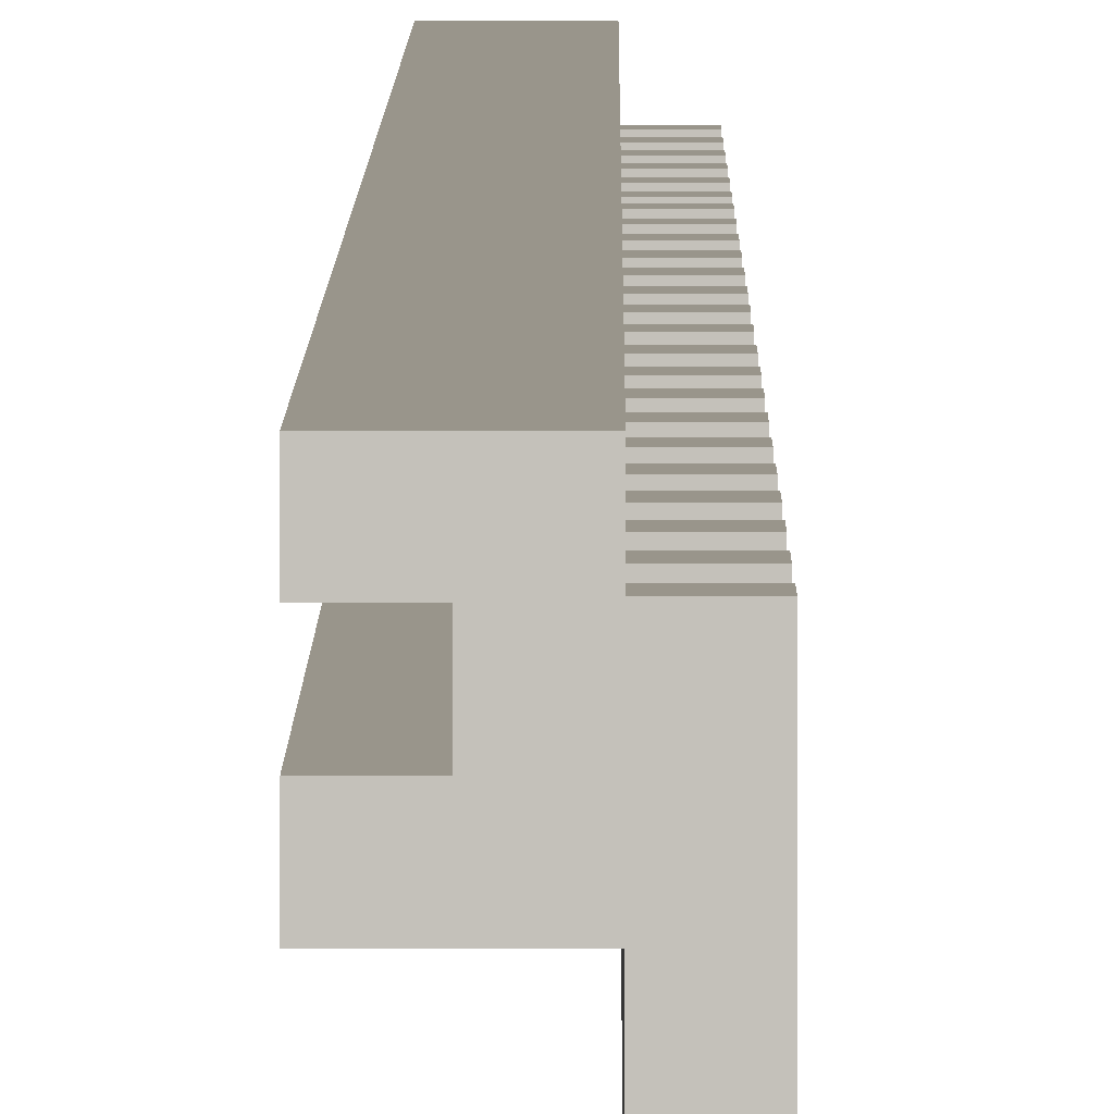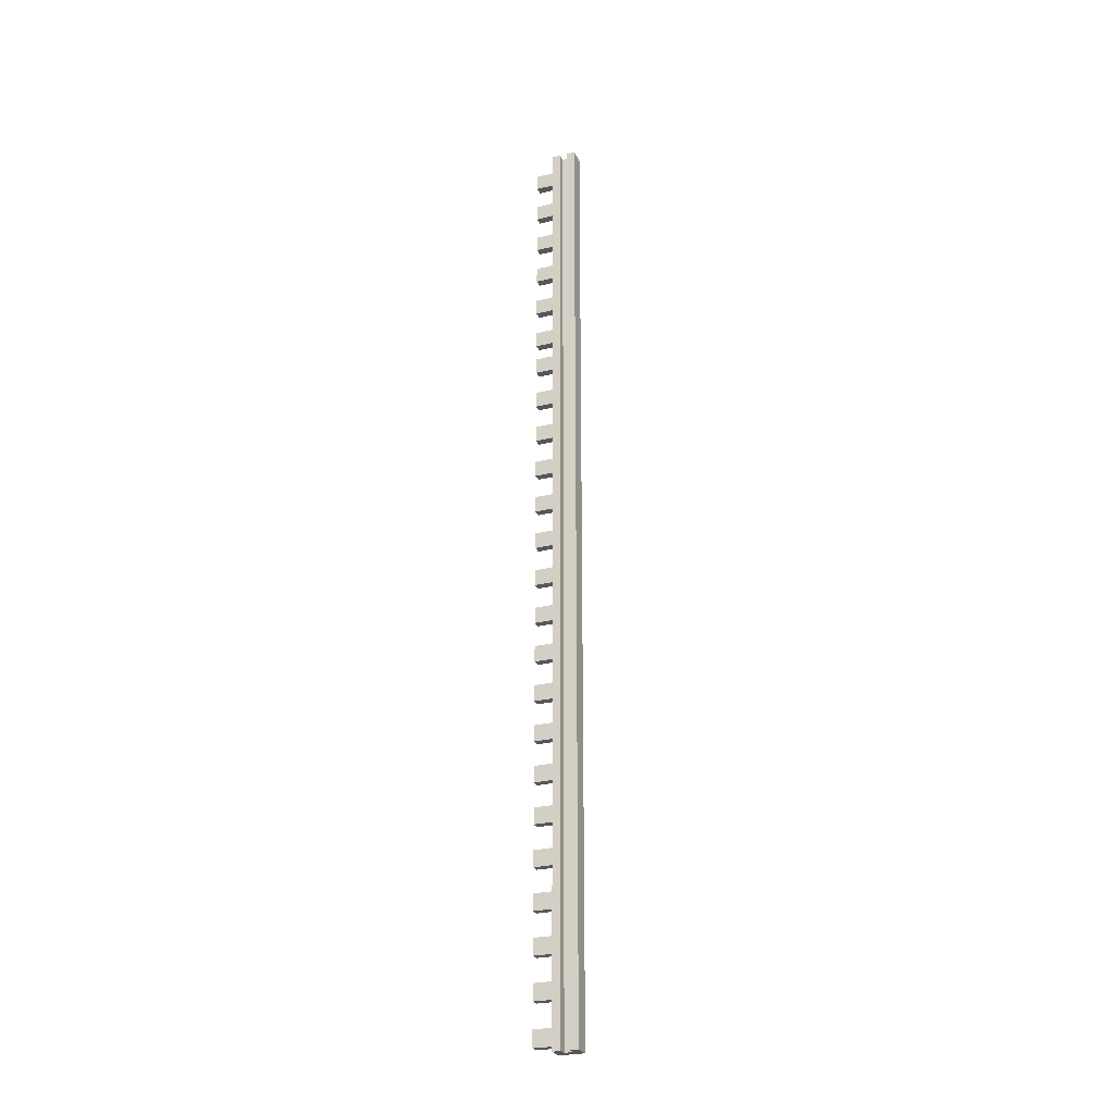
<metadata>
{"format":"obj","ext":"obj","renderer":"f3d","projection":"perspective","resolution":1024,"background":"white","views":[{"elev":2.2,"azim":-179.9,"up":"+Y"},{"elev":-27.0,"azim":110.9,"up":"+Z"}]}
</metadata>
<code>
g Straight-1
v 17 0 58
v 17 0 56
v 17 0 53
v 17 0 51
v 17 0 48
v 17 0 46
v 17 0 43
v 17 0 41
v 17 0 38
v 17 0 36
v 17 0 33
v 17 0 31
v 17 0 29
v 17 0 27
v 17 0 24
v 17 0 22
v 17 0 19
v 17 0 17
v 17 0 14
v 17 0 12
v 17 0 9
v 17 0 7
v 17 0 4
v 17 0 2
v 17 0 -1
v 17 0 -3
v 17 0 -6
v 17 0 -8
v 17 0 -11
v 17 0 -13
v 17 0 -16
v 17 0 -18
v 17 0 -21
v 17 0 -23
v 17 0 -26
v 17 0 -28
v 17 0 -31
v 17 0 -33
v 17 0 -36
v 17 0 -38
v 17 0 -41
v 17 0 -43
v 17 0 -46
v 17 0 -48
v 17 0 -51
v 17 0 -53
v 17 0 -56
v 17 0 -58
v 17 5 58
v 17 5 56
v 17 5 53
v 17 5 51
v 17 5 48
v 17 5 46
v 17 5 43
v 17 5 41
v 17 5 38
v 17 5 36
v 17 5 33
v 17 5 31
v 17 5 29
v 17 5 27
v 17 5 24
v 17 5 22
v 17 5 19
v 17 5 17
v 17 5 14
v 17 5 12
v 17 5 9
v 17 5 7
v 17 5 4
v 17 5 2
v 17 5 -1
v 17 5 -3
v 17 5 -6
v 17 5 -8
v 17 5 -11
v 17 5 -13
v 17 5 -16
v 17 5 -18
v 17 5 -21
v 17 5 -23
v 17 5 -26
v 17 5 -28
v 17 5 -31
v 17 5 -33
v 17 5 -36
v 17 5 -38
v 17 5 -41
v 17 5 -43
v 17 5 -46
v 17 5 -48
v 17 5 -51
v 17 5 -53
v 17 5 -56
v 17 5 -58
v 18 3 59
v 18 3 58
v 18 3 56
v 18 3 53
v 18 3 51
v 18 3 48
v 18 3 46
v 18 3 43
v 18 3 41
v 18 3 38
v 18 3 36
v 18 3 33
v 18 3 31
v 18 3 29
v 18 3 27
v 18 3 24
v 18 3 22
v 18 3 19
v 18 3 17
v 18 3 14
v 18 3 12
v 18 3 9
v 18 3 7
v 18 3 4
v 18 3 2
v 18 3 -1
v 18 3 -3
v 18 3 -6
v 18 3 -8
v 18 3 -11
v 18 3 -13
v 18 3 -16
v 18 3 -18
v 18 3 -21
v 18 3 -23
v 18 3 -26
v 18 3 -28
v 18 3 -31
v 18 3 -33
v 18 3 -36
v 18 3 -38
v 18 3 -41
v 18 3 -43
v 18 3 -46
v 18 3 -48
v 18 3 -51
v 18 3 -53
v 18 3 -56
v 18 3 -58
v 18 3 -59
v 18 5 58
v 18 5 56
v 18 5 53
v 18 5 51
v 18 5 48
v 18 5 46
v 18 5 43
v 18 5 41
v 18 5 38
v 18 5 36
v 18 5 33
v 18 5 31
v 18 5 29
v 18 5 27
v 18 5 24
v 18 5 22
v 18 5 19
v 18 5 17
v 18 5 14
v 18 5 12
v 18 5 9
v 18 5 7
v 18 5 4
v 18 5 2
v 18 5 -1
v 18 5 -3
v 18 5 -6
v 18 5 -8
v 18 5 -11
v 18 5 -13
v 18 5 -16
v 18 5 -18
v 18 5 -21
v 18 5 -23
v 18 5 -26
v 18 5 -28
v 18 5 -31
v 18 5 -33
v 18 5 -36
v 18 5 -38
v 18 5 -41
v 18 5 -43
v 18 5 -46
v 18 5 -48
v 18 5 -51
v 18 5 -53
v 18 5 -56
v 18 5 -58
v 18 6 59
v 18 6 -59
v 18 0 58
v 18 0 56
v 18 0 53
v 18 0 51
v 18 0 48
v 18 0 46
v 18 0 43
v 18 0 41
v 18 0 38
v 18 0 36
v 18 0 33
v 18 0 31
v 18 0 29
v 18 0 27
v 18 0 24
v 18 0 22
v 18 0 19
v 18 0 17
v 18 0 14
v 18 0 12
v 18 0 9
v 18 0 7
v 18 0 4
v 18 0 2
v 18 0 -1
v 18 0 -3
v 18 0 -6
v 18 0 -8
v 18 0 -11
v 18 0 -13
v 18 0 -16
v 18 0 -18
v 18 0 -21
v 18 0 -23
v 18 0 -26
v 18 0 -28
v 18 0 -31
v 18 0 -33
v 18 0 -36
v 18 0 -38
v 18 0 -41
v 18 0 -43
v 18 0 -46
v 18 0 -48
v 18 0 -51
v 18 0 -53
v 18 0 -56
v 18 0 -58
v 18 3 58
v 18 3 56
v 18 3 53
v 18 3 51
v 18 3 48
v 18 3 46
v 18 3 43
v 18 3 41
v 18 3 38
v 18 3 36
v 18 3 33
v 18 3 31
v 18 3 29
v 18 3 27
v 18 3 24
v 18 3 22
v 18 3 19
v 18 3 17
v 18 3 14
v 18 3 12
v 18 3 9
v 18 3 7
v 18 3 4
v 18 3 2
v 18 3 -1
v 18 3 -3
v 18 3 -6
v 18 3 -8
v 18 3 -11
v 18 3 -13
v 18 3 -16
v 18 3 -18
v 18 3 -21
v 18 3 -23
v 18 3 -26
v 18 3 -28
v 18 3 -31
v 18 3 -33
v 18 3 -36
v 18 3 -38
v 18 3 -41
v 18 3 -43
v 18 3 -46
v 18 3 -48
v 18 3 -51
v 18 3 -53
v 18 3 -56
v 18 3 -58
v 19 4 59
v 19 4 -59
v 19 5 59
v 19 5 -59
v 20 3 59
v 20 3 -59
v 20 4 59
v 20 4 -59
v 20 5 59
v 20 5 -59
v 20 6 59
v 20 6 -59
v 18 3 59
v 18 6 59
v 19 4 59
v 19 5 59
v 20 3 59
v 20 4 59
v 20 5 59
v 20 6 59
v 17 0 58
v 17 5 58
v 18 0 58
v 18 3 58
v 18 5 58
v 17 0 53
v 17 5 53
v 18 0 53
v 18 3 53
v 18 5 53
v 17 0 48
v 17 5 48
v 18 0 48
v 18 3 48
v 18 5 48
v 17 0 43
v 17 5 43
v 18 0 43
v 18 3 43
v 18 5 43
v 17 0 38
v 17 5 38
v 18 0 38
v 18 3 38
v 18 5 38
v 17 0 33
v 17 5 33
v 18 0 33
v 18 3 33
v 18 5 33
v 17 0 29
v 17 5 29
v 18 0 29
v 18 3 29
v 18 5 29
v 17 0 24
v 17 5 24
v 18 0 24
v 18 3 24
v 18 5 24
v 17 0 19
v 17 5 19
v 18 0 19
v 18 3 19
v 18 5 19
v 17 0 14
v 17 5 14
v 18 0 14
v 18 3 14
v 18 5 14
v 17 0 9
v 17 5 9
v 18 0 9
v 18 3 9
v 18 5 9
v 17 0 4
v 17 5 4
v 18 0 4
v 18 3 4
v 18 5 4
v 17 0 -1
v 17 5 -1
v 18 0 -1
v 18 3 -1
v 18 5 -1
v 17 0 -6
v 17 5 -6
v 18 0 -6
v 18 3 -6
v 18 5 -6
v 17 0 -11
v 17 5 -11
v 18 0 -11
v 18 3 -11
v 18 5 -11
v 17 0 -16
v 17 5 -16
v 18 0 -16
v 18 3 -16
v 18 5 -16
v 17 0 -21
v 17 5 -21
v 18 0 -21
v 18 3 -21
v 18 5 -21
v 17 0 -26
v 17 5 -26
v 18 0 -26
v 18 3 -26
v 18 5 -26
v 17 0 -31
v 17 5 -31
v 18 0 -31
v 18 3 -31
v 18 5 -31
v 17 0 -36
v 17 5 -36
v 18 0 -36
v 18 3 -36
v 18 5 -36
v 17 0 -41
v 17 5 -41
v 18 0 -41
v 18 3 -41
v 18 5 -41
v 17 0 -46
v 17 5 -46
v 18 0 -46
v 18 3 -46
v 18 5 -46
v 17 0 -51
v 17 5 -51
v 18 0 -51
v 18 3 -51
v 18 5 -51
v 17 0 -56
v 17 5 -56
v 18 0 -56
v 18 3 -56
v 18 5 -56
v 17 0 56
v 17 5 56
v 18 0 56
v 18 3 56
v 18 5 56
v 17 0 51
v 17 5 51
v 18 0 51
v 18 3 51
v 18 5 51
v 17 0 46
v 17 5 46
v 18 0 46
v 18 3 46
v 18 5 46
v 17 0 41
v 17 5 41
v 18 0 41
v 18 3 41
v 18 5 41
v 17 0 36
v 17 5 36
v 18 0 36
v 18 3 36
v 18 5 36
v 17 0 31
v 17 5 31
v 18 0 31
v 18 3 31
v 18 5 31
v 17 0 27
v 17 5 27
v 18 0 27
v 18 3 27
v 18 5 27
v 17 0 22
v 17 5 22
v 18 0 22
v 18 3 22
v 18 5 22
v 17 0 17
v 17 5 17
v 18 0 17
v 18 3 17
v 18 5 17
v 17 0 12
v 17 5 12
v 18 0 12
v 18 3 12
v 18 5 12
v 17 0 7
v 17 5 7
v 18 0 7
v 18 3 7
v 18 5 7
v 17 0 2
v 17 5 2
v 18 0 2
v 18 3 2
v 18 5 2
v 17 0 -3
v 17 5 -3
v 18 0 -3
v 18 3 -3
v 18 5 -3
v 17 0 -8
v 17 5 -8
v 18 0 -8
v 18 3 -8
v 18 5 -8
v 17 0 -13
v 17 5 -13
v 18 0 -13
v 18 3 -13
v 18 5 -13
v 17 0 -18
v 17 5 -18
v 18 0 -18
v 18 3 -18
v 18 5 -18
v 17 0 -23
v 17 5 -23
v 18 0 -23
v 18 3 -23
v 18 5 -23
v 17 0 -28
v 17 5 -28
v 18 0 -28
v 18 3 -28
v 18 5 -28
v 17 0 -33
v 17 5 -33
v 18 0 -33
v 18 3 -33
v 18 5 -33
v 17 0 -38
v 17 5 -38
v 18 0 -38
v 18 3 -38
v 18 5 -38
v 17 0 -43
v 17 5 -43
v 18 0 -43
v 18 3 -43
v 18 5 -43
v 17 0 -48
v 17 5 -48
v 18 0 -48
v 18 3 -48
v 18 5 -48
v 17 0 -53
v 17 5 -53
v 18 0 -53
v 18 3 -53
v 18 5 -53
v 17 0 -58
v 17 5 -58
v 18 0 -58
v 18 3 -58
v 18 5 -58
v 18 3 -59
v 18 6 -59
v 19 4 -59
v 19 5 -59
v 20 3 -59
v 20 4 -59
v 20 5 -59
v 20 6 -59
v 17 0 58
v 18 0 58
v 17 0 56
v 18 0 56
v 17 0 53
v 18 0 53
v 17 0 51
v 18 0 51
v 17 0 48
v 18 0 48
v 17 0 46
v 18 0 46
v 17 0 43
v 18 0 43
v 17 0 41
v 18 0 41
v 17 0 38
v 18 0 38
v 17 0 36
v 18 0 36
v 17 0 33
v 18 0 33
v 17 0 31
v 18 0 31
v 17 0 29
v 18 0 29
v 17 0 27
v 18 0 27
v 17 0 24
v 18 0 24
v 17 0 22
v 18 0 22
v 17 0 19
v 18 0 19
v 17 0 17
v 18 0 17
v 17 0 14
v 18 0 14
v 17 0 12
v 18 0 12
v 17 0 9
v 18 0 9
v 17 0 7
v 18 0 7
v 17 0 4
v 18 0 4
v 17 0 2
v 18 0 2
v 17 0 -1
v 18 0 -1
v 17 0 -3
v 18 0 -3
v 17 0 -6
v 18 0 -6
v 17 0 -8
v 18 0 -8
v 17 0 -11
v 18 0 -11
v 17 0 -13
v 18 0 -13
v 17 0 -16
v 18 0 -16
v 17 0 -18
v 18 0 -18
v 17 0 -21
v 18 0 -21
v 17 0 -23
v 18 0 -23
v 17 0 -26
v 18 0 -26
v 17 0 -28
v 18 0 -28
v 17 0 -31
v 18 0 -31
v 17 0 -33
v 18 0 -33
v 17 0 -36
v 18 0 -36
v 17 0 -38
v 18 0 -38
v 17 0 -41
v 18 0 -41
v 17 0 -43
v 18 0 -43
v 17 0 -46
v 18 0 -46
v 17 0 -48
v 18 0 -48
v 17 0 -51
v 18 0 -51
v 17 0 -53
v 18 0 -53
v 17 0 -56
v 18 0 -56
v 17 0 -58
v 18 0 -58
v 18 3 59
v 20 3 59
v 18 3 58
v 18 3 56
v 18 3 53
v 18 3 51
v 18 3 48
v 18 3 46
v 18 3 43
v 18 3 41
v 18 3 38
v 18 3 36
v 18 3 33
v 18 3 31
v 18 3 29
v 18 3 27
v 18 3 24
v 18 3 22
v 18 3 19
v 18 3 17
v 18 3 14
v 18 3 12
v 18 3 9
v 18 3 7
v 18 3 4
v 18 3 2
v 18 3 -1
v 18 3 -3
v 18 3 -6
v 18 3 -8
v 18 3 -11
v 18 3 -13
v 18 3 -16
v 18 3 -18
v 18 3 -21
v 18 3 -23
v 18 3 -26
v 18 3 -28
v 18 3 -31
v 18 3 -33
v 18 3 -36
v 18 3 -38
v 18 3 -41
v 18 3 -43
v 18 3 -46
v 18 3 -48
v 18 3 -51
v 18 3 -53
v 18 3 -56
v 18 3 -58
v 18 3 -59
v 20 3 -59
v 19 5 59
v 20 5 59
v 19 5 -59
v 20 5 -59
v 19 4 59
v 20 4 59
v 19 4 -59
v 20 4 -59
v 17 5 58
v 18 5 58
v 17 5 56
v 18 5 56
v 17 5 53
v 18 5 53
v 17 5 51
v 18 5 51
v 17 5 48
v 18 5 48
v 17 5 46
v 18 5 46
v 17 5 43
v 18 5 43
v 17 5 41
v 18 5 41
v 17 5 38
v 18 5 38
v 17 5 36
v 18 5 36
v 17 5 33
v 18 5 33
v 17 5 31
v 18 5 31
v 17 5 29
v 18 5 29
v 17 5 27
v 18 5 27
v 17 5 24
v 18 5 24
v 17 5 22
v 18 5 22
v 17 5 19
v 18 5 19
v 17 5 17
v 18 5 17
v 17 5 14
v 18 5 14
v 17 5 12
v 18 5 12
v 17 5 9
v 18 5 9
v 17 5 7
v 18 5 7
v 17 5 4
v 18 5 4
v 17 5 2
v 18 5 2
v 17 5 -1
v 18 5 -1
v 17 5 -3
v 18 5 -3
v 17 5 -6
v 18 5 -6
v 17 5 -8
v 18 5 -8
v 17 5 -11
v 18 5 -11
v 17 5 -13
v 18 5 -13
v 17 5 -16
v 18 5 -16
v 17 5 -18
v 18 5 -18
v 17 5 -21
v 18 5 -21
v 17 5 -23
v 18 5 -23
v 17 5 -26
v 18 5 -26
v 17 5 -28
v 18 5 -28
v 17 5 -31
v 18 5 -31
v 17 5 -33
v 18 5 -33
v 17 5 -36
v 18 5 -36
v 17 5 -38
v 18 5 -38
v 17 5 -41
v 18 5 -41
v 17 5 -43
v 18 5 -43
v 17 5 -46
v 18 5 -46
v 17 5 -48
v 18 5 -48
v 17 5 -51
v 18 5 -51
v 17 5 -53
v 18 5 -53
v 17 5 -56
v 18 5 -56
v 17 5 -58
v 18 5 -58
v 18 6 59
v 20 6 59
v 18 6 -59
v 20 6 -59
f 49 2 1
f 50 2 49
f 51 4 3
f 52 4 51
f 53 6 5
f 54 6 53
f 55 8 7
f 56 8 55
f 57 10 9
f 58 10 57
f 59 12 11
f 60 12 59
f 61 14 13
f 62 14 61
f 63 16 15
f 64 16 63
f 65 18 17
f 66 18 65
f 67 20 19
f 68 20 67
f 69 22 21
f 70 22 69
f 71 24 23
f 72 24 71
f 73 26 25
f 74 26 73
f 75 28 27
f 76 28 75
f 77 30 29
f 78 30 77
f 79 32 31
f 80 32 79
f 81 34 33
f 82 34 81
f 83 36 35
f 84 36 83
f 85 38 37
f 86 38 85
f 87 40 39
f 88 40 87
f 89 42 41
f 90 42 89
f 91 44 43
f 92 44 91
f 93 46 45
f 94 46 93
f 95 48 47
f 96 48 95
f 147 98 97
f 148 100 99
f 149 100 148
f 150 102 101
f 151 102 150
f 152 104 103
f 153 104 152
f 154 106 105
f 155 106 154
f 156 108 107
f 157 108 156
f 158 110 109
f 159 110 158
f 160 112 111
f 161 112 160
f 162 114 113
f 163 114 162
f 164 116 115
f 165 116 164
f 166 118 117
f 167 118 166
f 168 120 119
f 169 120 168
f 170 122 121
f 171 122 170
f 172 124 123
f 173 124 172
f 174 126 125
f 175 126 174
f 176 128 127
f 177 128 176
f 178 130 129
f 179 130 178
f 180 132 131
f 181 132 180
f 182 134 133
f 183 134 182
f 184 136 135
f 185 136 184
f 186 138 137
f 187 138 186
f 188 140 139
f 189 140 188
f 190 142 141
f 191 142 190
f 192 144 143
f 193 144 192
f 194 146 145
f 195 193 192
f 195 194 193
f 195 147 97
f 195 149 148
f 195 192 191
f 195 151 150
f 195 190 189
f 195 153 152
f 195 188 187
f 195 155 154
f 195 186 185
f 195 157 156
f 195 184 183
f 195 159 158
f 195 182 181
f 195 161 160
f 195 180 179
f 195 163 162
f 195 178 177
f 195 165 164
f 195 176 175
f 195 167 166
f 195 174 173
f 195 169 168
f 195 172 171
f 195 171 170
f 195 170 169
f 195 173 172
f 195 168 167
f 195 175 174
f 195 166 165
f 195 177 176
f 195 164 163
f 195 179 178
f 195 162 161
f 195 181 180
f 195 160 159
f 195 183 182
f 195 158 157
f 195 185 184
f 195 156 155
f 195 187 186
f 195 154 153
f 195 189 188
f 195 152 151
f 195 191 190
f 195 150 149
f 195 148 147
f 196 146 194
f 196 194 195
f 197 198 245
f 245 198 246
f 199 200 247
f 247 200 248
f 201 202 249
f 249 202 250
f 203 204 251
f 251 204 252
f 205 206 253
f 253 206 254
f 207 208 255
f 255 208 256
f 209 210 257
f 257 210 258
f 211 212 259
f 259 212 260
f 213 214 261
f 261 214 262
f 215 216 263
f 263 216 264
f 217 218 265
f 265 218 266
f 219 220 267
f 267 220 268
f 221 222 269
f 269 222 270
f 223 224 271
f 271 224 272
f 225 226 273
f 273 226 274
f 227 228 275
f 275 228 276
f 229 230 277
f 277 230 278
f 231 232 279
f 279 232 280
f 233 234 281
f 281 234 282
f 235 236 283
f 283 236 284
f 237 238 285
f 285 238 286
f 239 240 287
f 287 240 288
f 241 242 289
f 289 242 290
f 243 244 291
f 291 244 292
f 293 294 295
f 295 294 296
f 297 298 299
f 299 298 300
f 301 302 303
f 303 302 304
f 307 306 305
f 308 306 307
f 309 307 305
f 310 307 309
f 311 306 308
f 312 306 311
f 315 314 313
f 316 314 315
f 317 314 316
f 320 319 318
f 321 319 320
f 322 319 321
f 325 324 323
f 326 324 325
f 327 324 326
f 330 329 328
f 331 329 330
f 332 329 331
f 335 334 333
f 336 334 335
f 337 334 336
f 340 339 338
f 341 339 340
f 342 339 341
f 345 344 343
f 346 344 345
f 347 344 346
f 350 349 348
f 351 349 350
f 352 349 351
f 355 354 353
f 356 354 355
f 357 354 356
f 360 359 358
f 361 359 360
f 362 359 361
f 365 364 363
f 366 364 365
f 367 364 366
f 370 369 368
f 371 369 370
f 372 369 371
f 375 374 373
f 376 374 375
f 377 374 376
f 380 379 378
f 381 379 380
f 382 379 381
f 385 384 383
f 386 384 385
f 387 384 386
f 390 389 388
f 391 389 390
f 392 389 391
f 395 394 393
f 396 394 395
f 397 394 396
f 400 399 398
f 401 399 400
f 402 399 401
f 405 404 403
f 406 404 405
f 407 404 406
f 410 409 408
f 411 409 410
f 412 409 411
f 415 414 413
f 416 414 415
f 417 414 416
f 420 419 418
f 421 419 420
f 422 419 421
f 425 424 423
f 426 424 425
f 427 424 426
f 430 429 428
f 431 429 430
f 432 429 431
f 433 434 435
f 435 434 436
f 436 434 437
f 438 439 440
f 440 439 441
f 441 439 442
f 443 444 445
f 445 444 446
f 446 444 447
f 448 449 450
f 450 449 451
f 451 449 452
f 453 454 455
f 455 454 456
f 456 454 457
f 458 459 460
f 460 459 461
f 461 459 462
f 463 464 465
f 465 464 466
f 466 464 467
f 468 469 470
f 470 469 471
f 471 469 472
f 473 474 475
f 475 474 476
f 476 474 477
f 478 479 480
f 480 479 481
f 481 479 482
f 483 484 485
f 485 484 486
f 486 484 487
f 488 489 490
f 490 489 491
f 491 489 492
f 493 494 495
f 495 494 496
f 496 494 497
f 498 499 500
f 500 499 501
f 501 499 502
f 503 504 505
f 505 504 506
f 506 504 507
f 508 509 510
f 510 509 511
f 511 509 512
f 513 514 515
f 515 514 516
f 516 514 517
f 518 519 520
f 520 519 521
f 521 519 522
f 523 524 525
f 525 524 526
f 526 524 527
f 528 529 530
f 530 529 531
f 531 529 532
f 533 534 535
f 535 534 536
f 536 534 537
f 538 539 540
f 540 539 541
f 541 539 542
f 543 544 545
f 545 544 546
f 546 544 547
f 548 549 550
f 550 549 551
f 551 549 552
f 553 554 555
f 555 554 556
f 553 555 557
f 557 555 558
f 556 554 559
f 559 554 560
f 563 562 561
f 564 562 563
f 567 566 565
f 568 566 567
f 571 570 569
f 572 570 571
f 575 574 573
f 576 574 575
f 579 578 577
f 580 578 579
f 583 582 581
f 584 582 583
f 587 586 585
f 588 586 587
f 591 590 589
f 592 590 591
f 595 594 593
f 596 594 595
f 599 598 597
f 600 598 599
f 603 602 601
f 604 602 603
f 607 606 605
f 608 606 607
f 611 610 609
f 612 610 611
f 615 614 613
f 616 614 615
f 619 618 617
f 620 618 619
f 623 622 621
f 624 622 623
f 627 626 625
f 628 626 627
f 631 630 629
f 632 630 631
f 635 634 633
f 636 634 635
f 639 638 637
f 640 638 639
f 643 642 641
f 644 642 643
f 647 646 645
f 648 646 647
f 651 650 649
f 652 650 651
f 655 654 653
f 656 654 655
f 659 658 657
f 660 658 659
f 661 658 660
f 662 658 661
f 663 658 662
f 664 658 663
f 665 658 664
f 666 658 665
f 667 658 666
f 668 658 667
f 669 658 668
f 670 658 669
f 671 658 670
f 672 658 671
f 673 658 672
f 674 658 673
f 675 658 674
f 676 658 675
f 677 658 676
f 678 658 677
f 679 658 678
f 680 658 679
f 681 658 680
f 682 658 681
f 683 658 682
f 684 658 683
f 685 658 684
f 686 658 685
f 687 658 686
f 688 658 687
f 689 658 688
f 690 658 689
f 691 658 690
f 692 658 691
f 693 658 692
f 694 658 693
f 695 658 694
f 696 658 695
f 697 658 696
f 698 658 697
f 699 658 698
f 700 658 699
f 701 658 700
f 702 658 701
f 703 658 702
f 704 658 703
f 705 658 704
f 706 658 705
f 707 658 706
f 708 658 707
f 711 710 709
f 712 710 711
f 713 714 715
f 715 714 716
f 717 718 719
f 719 718 720
f 721 722 723
f 723 722 724
f 725 726 727
f 727 726 728
f 729 730 731
f 731 730 732
f 733 734 735
f 735 734 736
f 737 738 739
f 739 738 740
f 741 742 743
f 743 742 744
f 745 746 747
f 747 746 748
f 749 750 751
f 751 750 752
f 753 754 755
f 755 754 756
f 757 758 759
f 759 758 760
f 761 762 763
f 763 762 764
f 765 766 767
f 767 766 768
f 769 770 771
f 771 770 772
f 773 774 775
f 775 774 776
f 777 778 779
f 779 778 780
f 781 782 783
f 783 782 784
f 785 786 787
f 787 786 788
f 789 790 791
f 791 790 792
f 793 794 795
f 795 794 796
f 797 798 799
f 799 798 800
f 801 802 803
f 803 802 804
f 805 806 807
f 807 806 808
f 809 810 811
f 811 810 812
f 813 814 815
f 815 814 816

</code>
